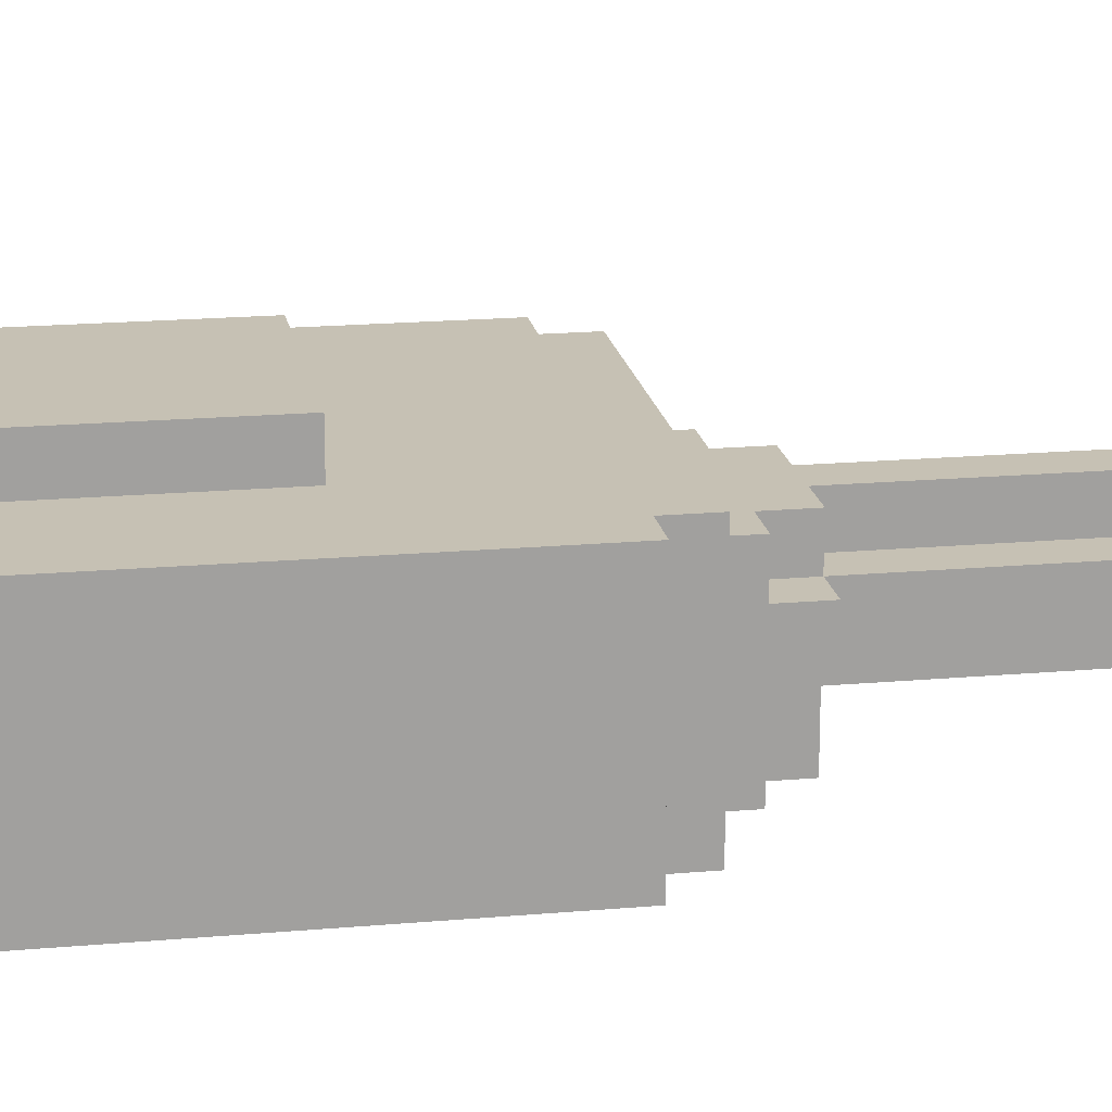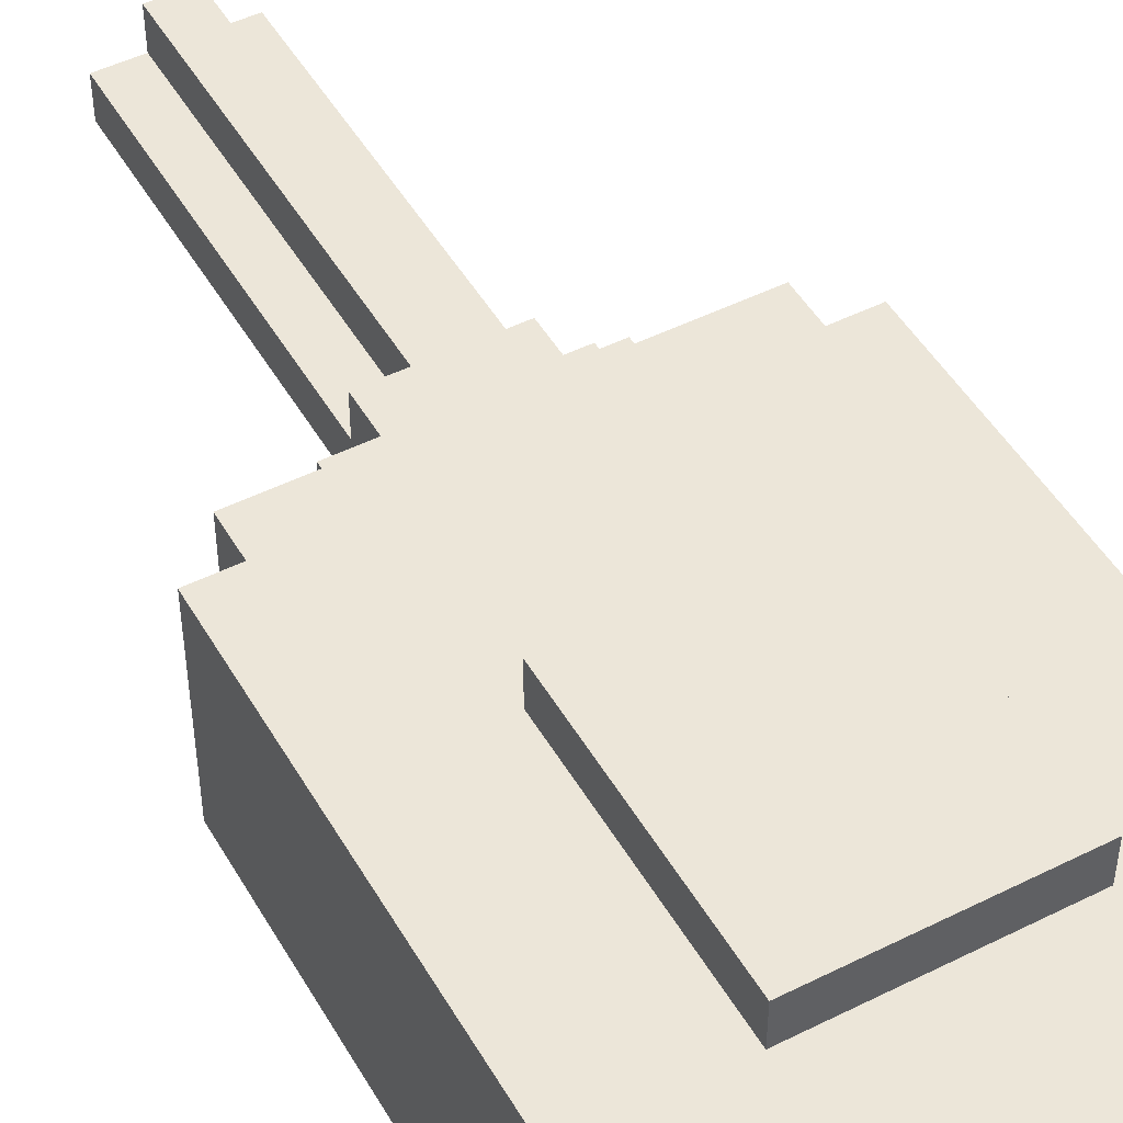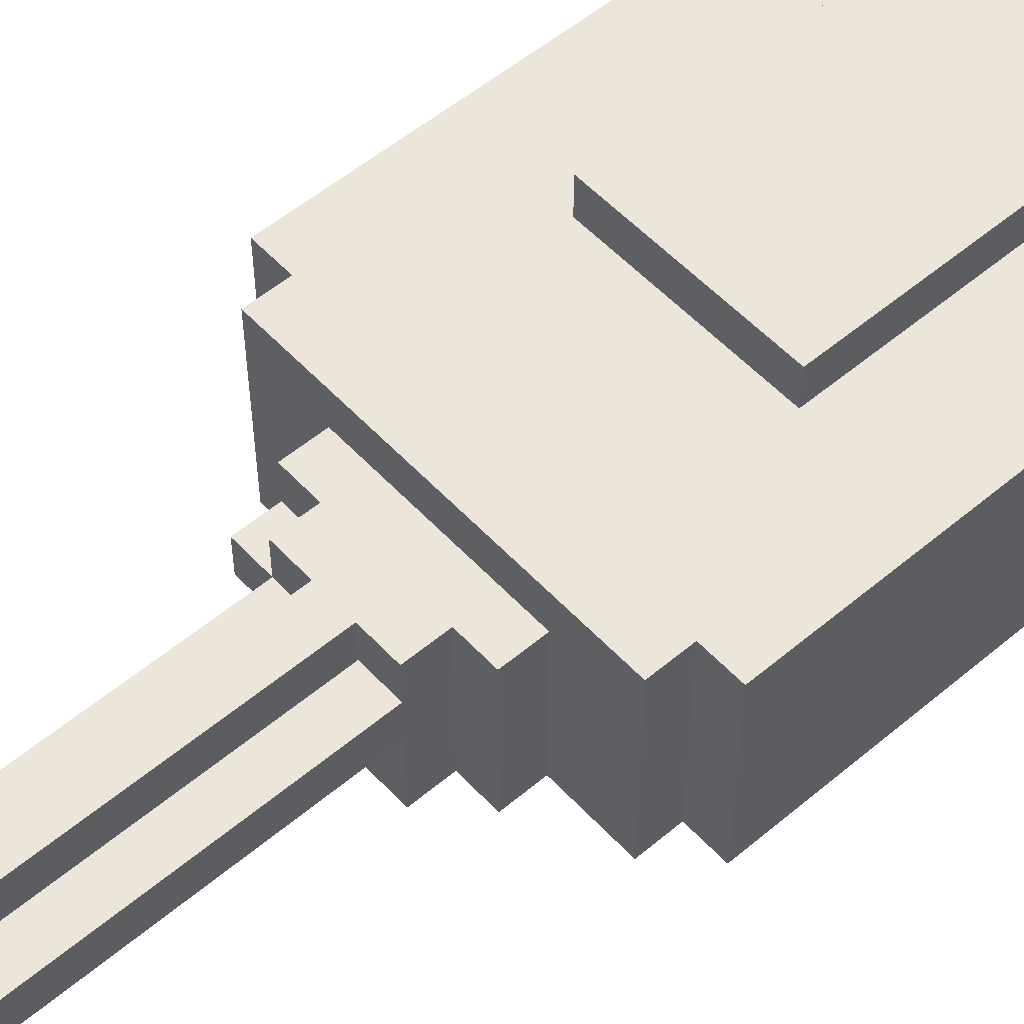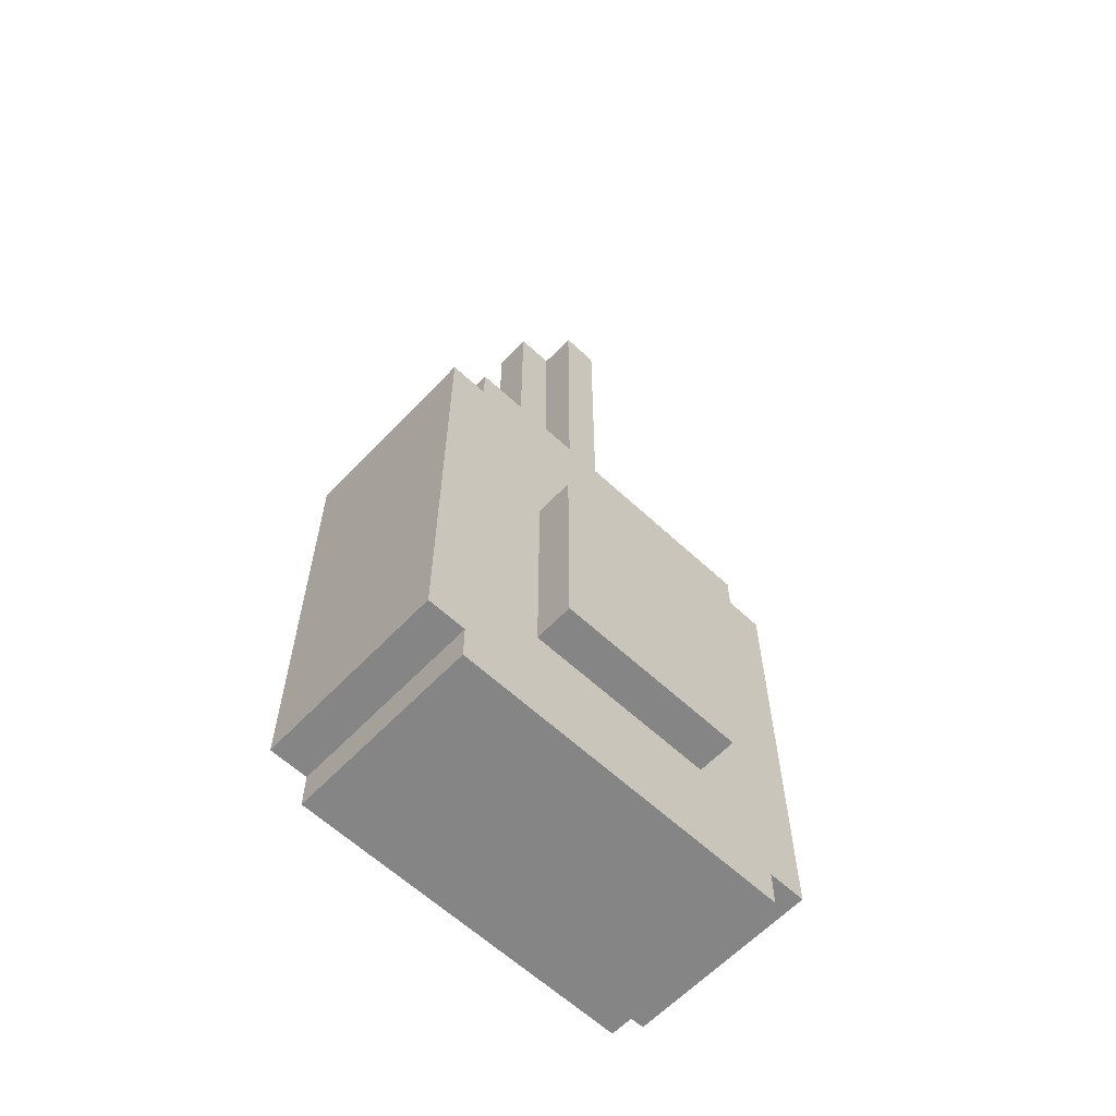
<metadata>
{"format":"obj","ext":"obj","renderer":"f3d","projection":"perspective","resolution":1024,"background":"white","views":[{"elev":18.5,"azim":-99.7,"up":"+Y"},{"elev":48.6,"azim":150.9,"up":"+Y"},{"elev":54.3,"azim":48.3,"up":"+Y"},{"elev":-61.7,"azim":136.6,"up":"+Z"}]}
</metadata>
<code>
o
v 1.5 3.1 -1.3
v 1.5 3.1 -1.8
v 1.5 3.1 -2.5
v 1.5 3.2 -1.7
v 1.5 3.2 -1.8
v 1.5 3.4 -1.4
v 1.5 3.4 -1.5
v 1.5 3.5 -1.3
v 1.5 3.5 -1.4
v 1.5 3.5 -1.5
v 1.5 3.5 -1.6
v 1.5 3.6 -1.3
v 1.5 3.6 -1.6
v 1.5 3.6 -1.7
v 1.5 3.6 -2.5
v 1.6 3.1 -1.2
v 1.6 3.1 -1.3
v 1.6 3.1 -2.5
v 1.6 3.1 -2.6
v 1.6 3.5 -1.2
v 1.6 3.5 -1.3
v 1.6 3.6 -1.2
v 1.6 3.6 -1.3
v 1.6 3.6 -2.5
v 1.6 3.6 -2.6
v 1.8 3.1 -1.1
v 1.8 3.1 -1.2
v 1.8 3.2 -1.2
v 1.8 3.3 -1
v 1.8 3.3 -1.1
v 1.8 3.4 -1
v 1.8 3.4 -1.1
v 1.8 3.5 -1.1
v 1.8 3.5 -1.2
v 1.8 3.6 -1.7
v 1.8 3.6 -2.3
v 1.8 3.7 -1.7
v 1.8 3.7 -2.3
v 1.9 3.1 -1
v 1.9 3.1 -1.1
v 1.9 3.3 -0.1
v 1.9 3.3 -0.2
v 1.9 3.3 -0.7
v 1.9 3.3 -1
v 1.9 3.3 -1.1
v 1.9 3.4 -0.1
v 1.9 3.4 -0.2
v 1.9 3.4 -0.7
v 1.9 3.4 -1
v 1.9 3.4 -1.1
v 1.9 3.5 -1
v 1.9 3.5 -1.1
v 2 3.2 -0.1
v 2 3.2 -1
v 2 3.3 -0.1
v 2 3.3 -0.2
v 2 3.3 -0.7
v 2 3.3 -1
v 2 3.4 -0.1
v 2 3.4 -0.2
v 2 3.4 -0.4
v 2 3.4 -0.7
v 2 3.4 -1
v 2 3.5 -0.1
v 2 3.5 -0.4
v 2 3.5 -1
v 2.2 3.2 -1.1
v 2.2 3.2 -1.2
v 2.2 3.3 -1.1
v 2.2 3.3 -1.2
v 2.1 3.2 -0.1
v 2.1 3.2 -1
v 2.1 3.2 -1.1
v 2.1 3.2 -1.2
v 2.1 3.3 -0.1
v 2.1 3.3 -0.3
v 2.1 3.3 -0.4
v 2.1 3.3 -1
v 2.1 3.3 -1.1
v 2.1 3.3 -1.2
v 2.1 3.4 -0.1
v 2.1 3.4 -0.3
v 2.1 3.4 -0.4
v 2.1 3.4 -1
v 2.1 3.5 -0.1
v 2.1 3.5 -0.4
v 2.1 3.5 -1
v 2.2 3.1 -1
v 2.2 3.1 -1.1
v 2.2 3.3 -0.1
v 2.2 3.3 -0.3
v 2.2 3.3 -0.4
v 2.2 3.3 -1
v 2.2 3.4 -0.1
v 2.2 3.4 -0.3
v 2.2 3.4 -0.4
v 2.2 3.4 -1
v 2.2 3.5 -1
v 2.2 3.5 -1.1
v 2.3 3.1 -1.1
v 2.3 3.1 -1.2
v 2.3 3.4 -1.2
v 2.3 3.5 -1.1
v 2.3 3.5 -1.2
v 2.3 3.6 -1.7
v 2.3 3.6 -2.3
v 2.3 3.7 -1.7
v 2.3 3.7 -2.3
v 2.5 3.1 -1.2
v 2.5 3.1 -1.3
v 2.5 3.1 -2.5
v 2.5 3.1 -2.6
v 2.5 3.2 -1.3
v 2.5 3.4 -1.2
v 2.5 3.4 -1.3
v 2.5 3.5 -1.2
v 2.5 3.5 -1.3
v 2.5 3.5 -2.5
v 2.5 3.6 -1.2
v 2.5 3.6 -1.3
v 2.5 3.6 -2.5
v 2.5 3.6 -2.6
v 2.6 3.1 -1.3
v 2.6 3.1 -1.6
v 2.6 3.1 -2.1
v 2.6 3.1 -2.3
v 2.6 3.1 -2.5
v 2.6 3.2 -1.3
v 2.6 3.2 -1.6
v 2.6 3.2 -2.1
v 2.6 3.2 -2.3
v 2.6 3.5 -2.4
v 2.6 3.5 -2.5
v 2.6 3.6 -1.3
v 2.6 3.6 -2.4
v 2.6 3.6 -2.5
v 1.9 3.3 -0.1
v 1.9 3.4 -0.1
v 2 3.2 -0.1
v 2 3.3 -0.1
v 2 3.4 -0.1
v 2 3.5 -0.1
v 2.1 3.2 -0.1
v 2.1 3.3 -0.1
v 2.1 3.4 -0.1
v 2.1 3.5 -0.1
v 2.2 3.3 -0.1
v 2.2 3.4 -0.1
v 1.8 3.3 -1
v 1.8 3.4 -1
v 1.9 3.1 -1
v 1.9 3.3 -1
v 1.9 3.4 -1
v 1.9 3.5 -1
v 2 3.2 -1
v 2 3.3 -1
v 2 3.4 -1
v 2 3.5 -1
v 2.1 3.2 -1
v 2.1 3.3 -1
v 2.1 3.4 -1
v 2.1 3.5 -1
v 2.2 3.1 -1
v 2.2 3.3 -1
v 2.2 3.4 -1
v 2.2 3.5 -1
v 1.8 3.1 -1.1
v 1.8 3.3 -1.1
v 1.8 3.4 -1.1
v 1.8 3.5 -1.1
v 1.9 3.1 -1.1
v 1.9 3.3 -1.1
v 1.9 3.4 -1.1
v 1.9 3.5 -1.1
v 2.2 3.1 -1.1
v 2.2 3.5 -1.1
v 2.3 3.1 -1.1
v 2.3 3.5 -1.1
v 1.6 3.1 -1.2
v 1.6 3.5 -1.2
v 1.6 3.6 -1.2
v 1.7 3.2 -1.2
v 1.7 3.5 -1.2
v 1.7 3.6 -1.2
v 1.8 3.1 -1.2
v 1.8 3.2 -1.2
v 1.8 3.5 -1.2
v 1.9 3.5 -1.2
v 1.9 3.6 -1.2
v 2.1 3.2 -1.2
v 2.1 3.3 -1.2
v 2.2 3.2 -1.2
v 2.2 3.3 -1.2
v 2.2 3.5 -1.2
v 2.2 3.6 -1.2
v 2.3 3.1 -1.2
v 2.3 3.4 -1.2
v 2.3 3.5 -1.2
v 2.4 3.5 -1.2
v 2.4 3.6 -1.2
v 2.5 3.1 -1.2
v 2.5 3.4 -1.2
v 2.5 3.5 -1.2
v 2.5 3.6 -1.2
v 1.5 3.1 -1.3
v 1.5 3.5 -1.3
v 1.5 3.6 -1.3
v 1.6 3.1 -1.3
v 1.6 3.5 -1.3
v 1.6 3.6 -1.3
v 2.5 3.1 -1.3
v 2.5 3.2 -1.3
v 2.5 3.4 -1.3
v 2.5 3.5 -1.3
v 2.5 3.6 -1.3
v 2.6 3.1 -1.3
v 2.6 3.2 -1.3
v 2.6 3.6 -1.3
v 1.8 3.6 -1.7
v 1.8 3.7 -1.7
v 2.3 3.6 -1.7
v 2.3 3.7 -1.7
v 2.1 3.2 -1.1
v 2.1 3.3 -1.1
v 2.2 3.2 -1.1
v 2.2 3.3 -1.1
v 1.8 3.6 -2.3
v 1.8 3.7 -2.3
v 2.3 3.6 -2.3
v 2.3 3.7 -2.3
v 1.5 3.1 -2.5
v 1.5 3.6 -2.5
v 1.6 3.1 -2.5
v 1.6 3.6 -2.5
v 2.5 3.1 -2.5
v 2.5 3.5 -2.5
v 2.5 3.6 -2.5
v 2.6 3.1 -2.5
v 2.6 3.5 -2.5
v 2.6 3.6 -2.5
v 1.6 3.1 -2.6
v 1.6 3.6 -2.6
v 1.7 3.3 -2.6
v 1.7 3.6 -2.6
v 1.9 3.1 -2.6
v 1.9 3.3 -2.6
v 1.9 3.5 -2.6
v 1.9 3.6 -2.6
v 2.1 3.1 -2.6
v 2.1 3.3 -2.6
v 2.2 3.3 -2.6
v 2.2 3.5 -2.6
v 2.3 3.2 -2.6
v 2.3 3.6 -2.6
v 2.4 3.1 -2.6
v 2.4 3.2 -2.6
v 2.5 3.1 -2.6
v 2.5 3.6 -2.6
v 1.9 3.1 -1
v 2.2 3.1 -1
v 1.8 3.1 -1.1
v 1.9 3.1 -1.1
v 2.2 3.1 -1.1
v 2.3 3.1 -1.1
v 1.6 3.1 -1.2
v 1.8 3.1 -1.2
v 2.2 3.1 -1.2
v 2.3 3.1 -1.2
v 2.5 3.1 -1.2
v 1.5 3.1 -1.3
v 1.6 3.1 -1.3
v 1.8 3.1 -1.3
v 2.2 3.1 -1.3
v 2.5 3.1 -1.3
v 2.6 3.1 -1.3
v 2.3 3.1 -1.5
v 2.5 3.1 -1.5
v 2.5 3.1 -1.6
v 2.6 3.1 -1.6
v 1.6 3.1 -1.7
v 1.7 3.1 -1.7
v 1.5 3.1 -1.8
v 1.6 3.1 -1.8
v 2.3 3.1 -1.8
v 2.5 3.1 -1.8
v 2.5 3.1 -2.1
v 2.6 3.1 -2.1
v 2.5 3.1 -2.3
v 2.6 3.1 -2.3
v 1.5 3.1 -2.5
v 1.6 3.1 -2.5
v 1.7 3.1 -2.5
v 1.9 3.1 -2.5
v 2.1 3.1 -2.5
v 2.4 3.1 -2.5
v 2.5 3.1 -2.5
v 2.6 3.1 -2.5
v 1.6 3.1 -2.6
v 1.9 3.1 -2.6
v 2.1 3.1 -2.6
v 2.4 3.1 -2.6
v 2.5 3.1 -2.6
v 2 3.2 -0.1
v 2.1 3.2 -0.1
v 2 3.2 -1
v 2.1 3.2 -1
v 1.9 3.3 -0.1
v 2 3.3 -0.1
v 2.1 3.3 -0.1
v 2.2 3.3 -0.1
v 1.9 3.3 -0.2
v 2 3.3 -0.2
v 2.1 3.3 -0.3
v 2.2 3.3 -0.3
v 2.1 3.3 -0.4
v 2.2 3.3 -0.4
v 1.9 3.3 -0.7
v 2 3.3 -0.7
v 1.8 3.3 -1
v 1.9 3.3 -1
v 2 3.3 -1
v 2.1 3.3 -1
v 2.2 3.3 -1
v 1.8 3.3 -1.1
v 1.9 3.3 -1.1
v 2.1 3.3 -1.1
v 2.2 3.3 -1.1
v 2.1 3.3 -1.2
v 2.2 3.3 -1.2
v 2.1 3.2 -1.1
v 2.2 3.2 -1.1
v 2.1 3.2 -1.2
v 2.2 3.2 -1.2
v 1.9 3.4 -0.1
v 2 3.4 -0.1
v 2.1 3.4 -0.1
v 2.2 3.4 -0.1
v 1.9 3.4 -0.2
v 2 3.4 -0.2
v 2.1 3.4 -0.3
v 2.2 3.4 -0.3
v 2 3.4 -0.4
v 2.1 3.4 -0.4
v 2.2 3.4 -0.4
v 1.9 3.4 -0.7
v 2 3.4 -0.7
v 1.8 3.4 -1
v 1.9 3.4 -1
v 2 3.4 -1
v 2.1 3.4 -1
v 2.2 3.4 -1
v 1.8 3.4 -1.1
v 1.9 3.4 -1.1
v 2 3.5 -0.1
v 2.1 3.5 -0.1
v 2 3.5 -0.4
v 2.1 3.5 -0.4
v 1.9 3.5 -1
v 2 3.5 -1
v 2.1 3.5 -1
v 2.2 3.5 -1
v 1.8 3.5 -1.1
v 1.9 3.5 -1.1
v 2.2 3.5 -1.1
v 2.3 3.5 -1.1
v 1.8 3.5 -1.2
v 1.9 3.5 -1.2
v 2.2 3.5 -1.2
v 2.3 3.5 -1.2
v 1.6 3.6 -1.2
v 1.7 3.6 -1.2
v 1.9 3.6 -1.2
v 2.2 3.6 -1.2
v 2.4 3.6 -1.2
v 2.5 3.6 -1.2
v 1.5 3.6 -1.3
v 1.6 3.6 -1.3
v 1.7 3.6 -1.3
v 1.9 3.6 -1.3
v 2.2 3.6 -1.3
v 2.4 3.6 -1.3
v 2.5 3.6 -1.3
v 2.6 3.6 -1.3
v 1.6 3.6 -1.4
v 1.7 3.6 -1.4
v 1.5 3.6 -1.6
v 1.7 3.6 -1.6
v 1.5 3.6 -1.7
v 1.7 3.6 -1.7
v 1.8 3.6 -1.7
v 2.3 3.6 -1.7
v 1.8 3.6 -2.3
v 2.3 3.6 -2.3
v 1.7 3.6 -2.4
v 1.8 3.6 -2.4
v 2.5 3.6 -2.4
v 2.6 3.6 -2.4
v 1.5 3.6 -2.5
v 1.6 3.6 -2.5
v 1.8 3.6 -2.5
v 1.9 3.6 -2.5
v 2.3 3.6 -2.5
v 2.5 3.6 -2.5
v 2.6 3.6 -2.5
v 1.6 3.6 -2.6
v 1.7 3.6 -2.6
v 1.9 3.6 -2.6
v 2.3 3.6 -2.6
v 2.5 3.6 -2.6
v 1.8 3.7 -1.7
v 2.3 3.7 -1.7
v 1.8 3.7 -2.3
v 2.3 3.7 -2.3
f 4 2 1
f 5 3 2
f 5 2 4
f 6 4 1
f 7 4 6
f 8 6 1
f 9 7 6
f 9 6 8
f 10 4 7
f 10 7 9
f 11 4 10
f 12 9 8
f 12 10 9
f 12 11 10
f 13 4 11
f 13 11 12
f 14 5 4
f 14 4 13
f 15 3 5
f 15 5 14
f 20 17 16
f 21 17 20
f 22 21 20
f 23 21 22
f 24 19 18
f 25 19 24
f 28 27 26
f 30 28 26
f 31 30 29
f 32 28 30
f 32 30 31
f 33 28 32
f 34 28 33
f 37 36 35
f 38 36 37
f 44 40 39
f 45 40 44
f 46 42 41
f 47 43 42
f 47 42 46
f 48 44 43
f 48 43 47
f 49 44 48
f 51 50 49
f 52 50 51
f 55 54 53
f 56 54 55
f 57 54 56
f 58 54 57
f 64 60 59
f 64 61 60
f 65 63 62
f 65 61 64
f 65 62 61
f 66 63 65
f 69 68 67
f 70 68 69
f 71 72 75
f 75 72 76
f 76 72 77
f 77 72 78
f 73 74 79
f 79 74 80
f 81 82 85
f 82 83 85
f 83 84 86
f 85 83 86
f 86 84 87
f 88 89 93
f 90 91 94
f 91 92 95
f 94 91 95
f 92 93 96
f 95 92 96
f 93 89 97
f 96 93 97
f 97 89 98
f 98 89 99
f 100 101 102
f 100 102 103
f 103 102 104
f 105 106 107
f 107 106 108
f 109 110 113
f 109 113 114
f 114 113 115
f 114 115 116
f 116 115 117
f 111 112 118
f 116 117 119
f 119 117 120
f 118 112 121
f 121 112 122
f 123 124 128
f 124 125 129
f 128 124 129
f 125 126 130
f 129 125 130
f 126 127 131
f 130 126 131
f 129 130 132
f 131 127 132
f 130 131 132
f 128 129 132
f 132 127 133
f 128 132 134
f 132 133 135
f 134 132 135
f 135 133 136
f 140 138 137
f 141 138 140
f 143 140 139
f 143 141 140
f 144 141 143
f 145 142 141
f 145 141 144
f 146 142 145
f 147 145 144
f 148 145 147
f 152 150 149
f 153 150 152
f 155 152 151
f 156 152 155
f 157 154 153
f 158 154 157
f 159 155 151
f 163 159 151
f 163 160 159
f 164 160 163
f 165 162 161
f 166 162 165
f 171 168 167
f 172 168 171
f 173 170 169
f 174 170 173
f 177 176 175
f 178 176 177
f 182 180 179
f 183 181 180
f 183 180 182
f 184 181 183
f 185 182 179
f 186 183 182
f 186 182 185
f 187 184 183
f 187 183 186
f 188 184 187
f 189 184 188
f 192 191 190
f 193 191 192
f 194 189 188
f 195 189 194
f 198 195 194
f 199 195 198
f 199 198 197
f 200 195 199
f 201 197 196
f 202 199 197
f 202 197 201
f 203 200 199
f 203 199 202
f 204 200 203
f 208 206 205
f 209 207 206
f 209 206 208
f 210 207 209
f 216 212 211
f 217 215 214
f 217 212 216
f 217 213 212
f 217 214 213
f 218 215 217
f 221 220 219
f 222 220 221
f 223 224 225
f 225 224 226
f 227 228 229
f 229 228 230
f 231 232 233
f 233 232 234
f 235 236 238
f 236 237 239
f 238 236 239
f 239 237 240
f 241 242 243
f 243 242 244
f 241 243 245
f 243 244 246
f 245 243 246
f 246 244 247
f 247 244 248
f 245 246 249
f 246 247 249
f 249 247 250
f 249 250 251
f 250 247 251
f 247 248 252
f 251 247 252
f 249 251 253
f 251 252 253
f 252 248 254
f 253 252 254
f 249 253 255
f 253 254 256
f 255 253 256
f 255 256 257
f 256 254 258
f 257 256 258
f 262 260 259
f 263 260 262
f 266 262 261
f 266 264 263
f 266 263 262
f 267 264 266
f 268 264 267
f 271 266 265
f 272 267 266
f 272 266 271
f 273 269 268
f 273 267 272
f 273 268 267
f 274 269 273
f 276 272 271
f 276 273 272
f 276 274 273
f 277 275 274
f 277 274 276
f 278 277 276
f 278 275 277
f 279 275 278
f 280 276 271
f 280 271 270
f 281 276 280
f 282 280 270
f 283 281 280
f 283 280 282
f 284 279 278
f 284 278 276
f 284 276 281
f 285 279 284
f 286 285 284
f 286 279 285
f 287 279 286
f 288 286 284
f 288 287 286
f 289 287 288
f 290 283 282
f 291 281 283
f 291 283 290
f 292 284 281
f 292 281 291
f 292 288 284
f 293 288 292
f 294 288 293
f 295 288 294
f 296 289 288
f 296 288 295
f 297 289 296
f 298 292 291
f 298 293 292
f 299 294 293
f 299 293 298
f 300 295 294
f 300 294 299
f 301 296 295
f 301 295 300
f 302 296 301
f 305 304 303
f 306 304 305
f 311 308 307
f 312 308 311
f 313 310 309
f 314 310 313
f 315 314 313
f 316 314 315
f 317 312 311
f 318 312 317
f 320 318 317
f 321 318 320
f 322 316 315
f 323 316 322
f 324 320 319
f 325 320 324
f 328 327 326
f 329 327 328
f 330 331 332
f 332 331 333
f 334 335 338
f 338 335 339
f 336 337 340
f 340 337 341
f 338 339 342
f 340 341 343
f 343 341 344
f 338 342 345
f 345 342 346
f 345 346 348
f 348 346 349
f 343 344 350
f 350 344 351
f 347 348 352
f 352 348 353
f 354 355 356
f 356 355 357
f 356 357 359
f 359 357 360
f 359 360 363
f 360 361 363
f 358 359 363
f 363 361 364
f 362 363 366
f 364 365 366
f 363 364 366
f 366 365 367
f 367 365 368
f 368 365 369
f 370 371 377
f 371 372 378
f 377 371 378
f 372 373 379
f 378 372 379
f 373 374 380
f 379 373 380
f 374 375 381
f 380 374 381
f 381 375 382
f 376 377 384
f 377 378 384
f 379 380 385
f 384 378 385
f 382 383 385
f 380 381 385
f 381 382 385
f 378 379 385
f 376 384 386
f 384 385 386
f 385 383 387
f 386 385 387
f 386 387 388
f 387 383 389
f 388 387 389
f 389 383 390
f 390 383 391
f 388 389 392
f 389 390 392
f 391 383 393
f 388 392 394
f 392 393 394
f 394 393 395
f 393 383 396
f 395 393 396
f 396 383 397
f 388 394 398
f 398 394 399
f 394 395 400
f 395 396 400
f 400 396 401
f 401 396 402
f 396 397 403
f 402 396 403
f 403 397 404
f 399 394 405
f 394 400 406
f 405 394 406
f 400 401 406
f 401 402 407
f 406 401 407
f 402 403 408
f 407 402 408
f 408 403 409
f 410 411 412
f 412 411 413

</code>
